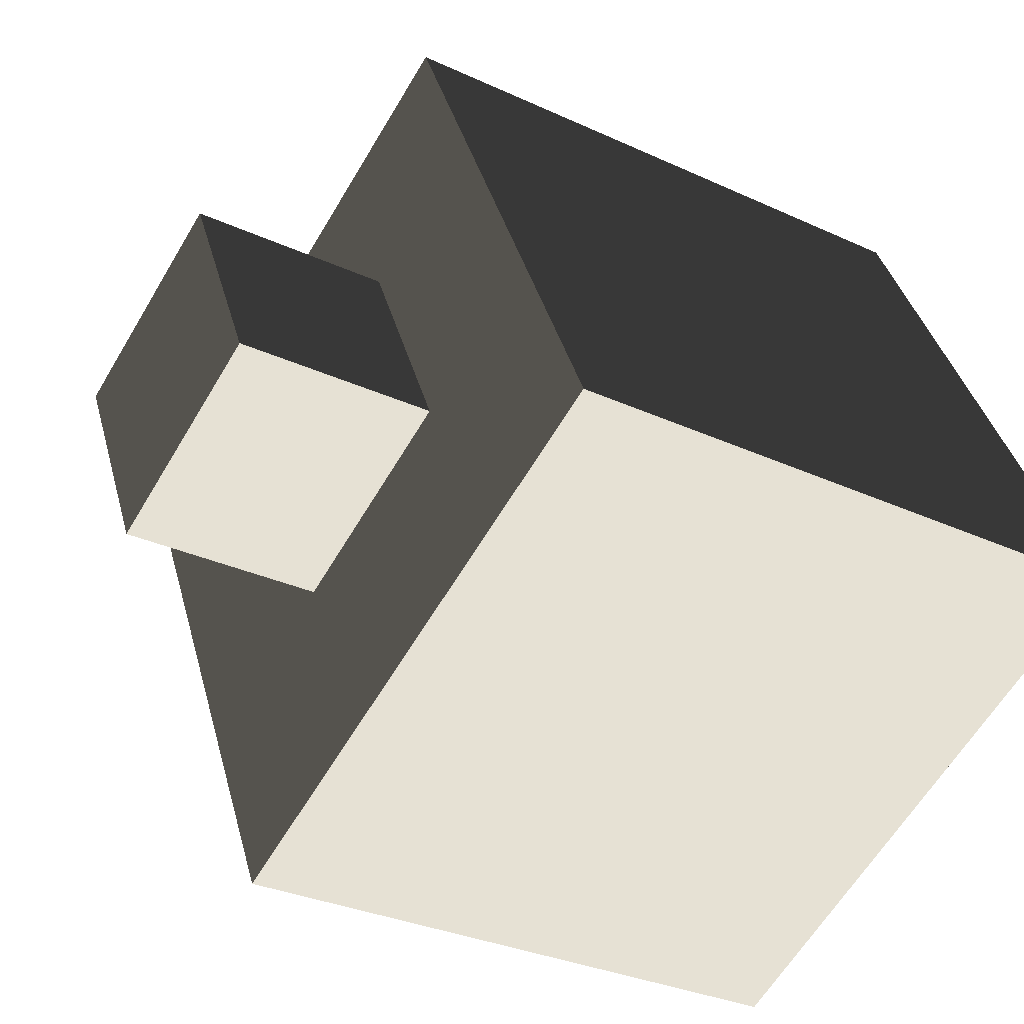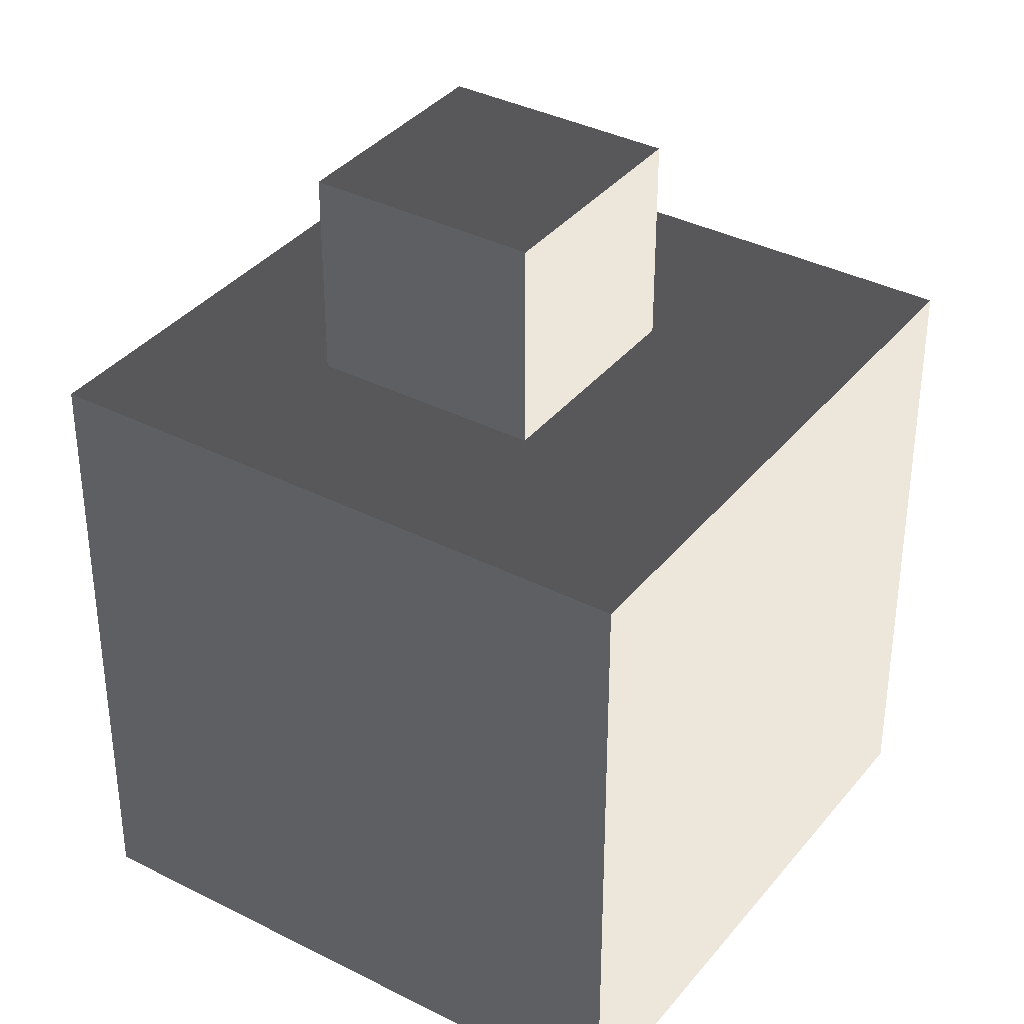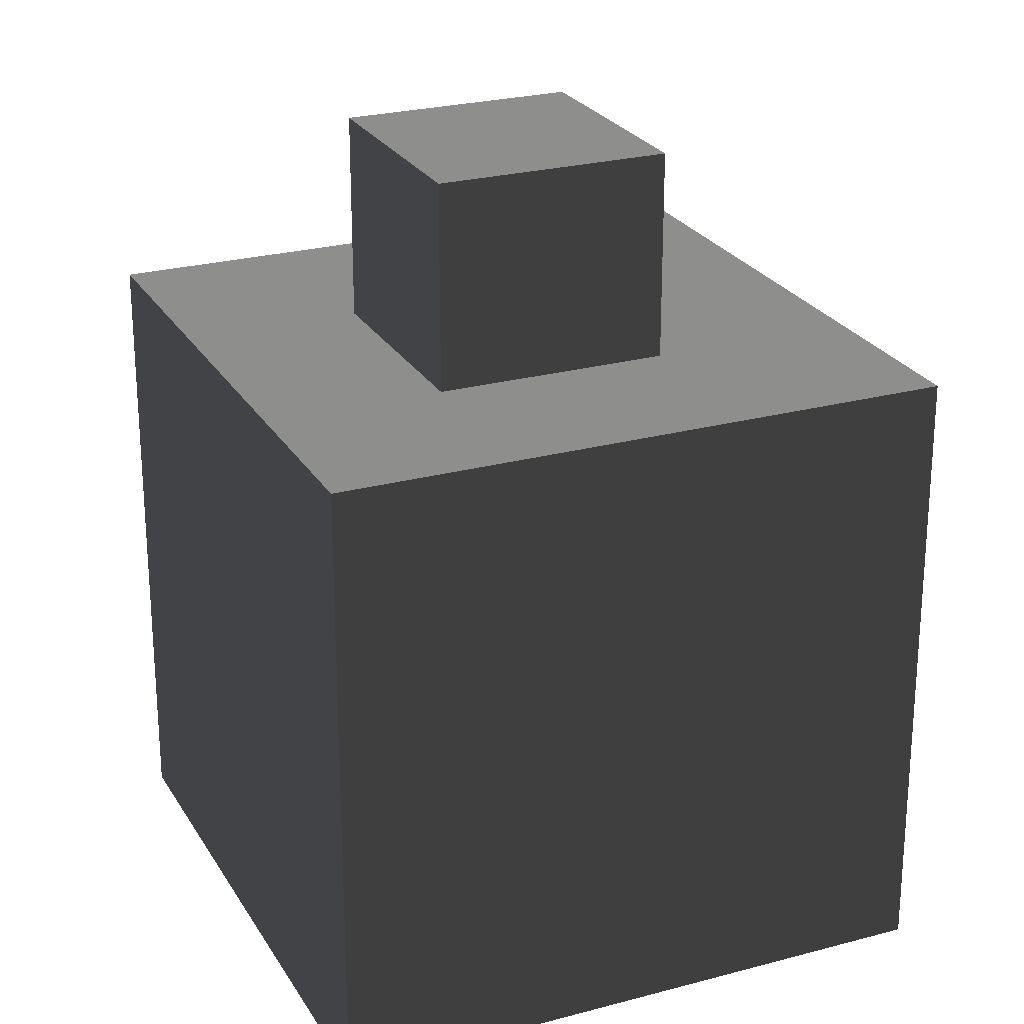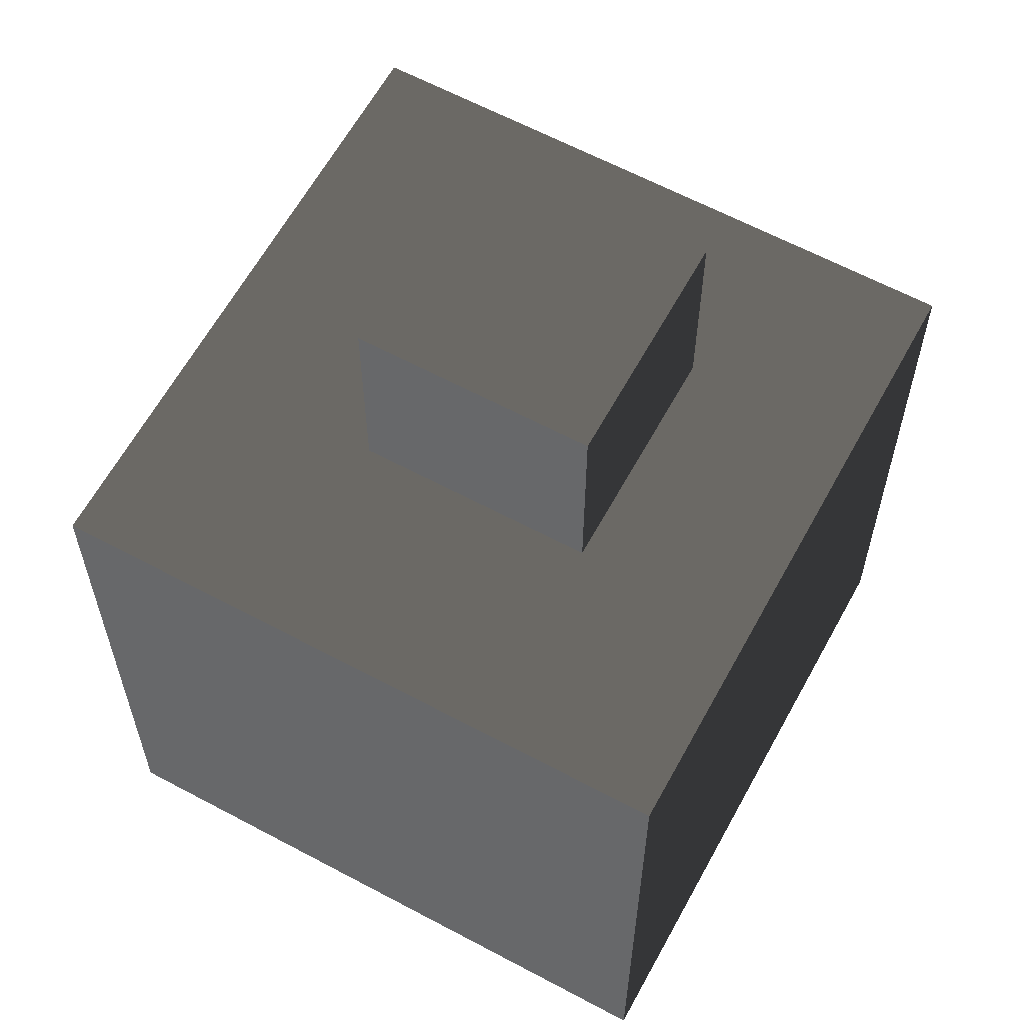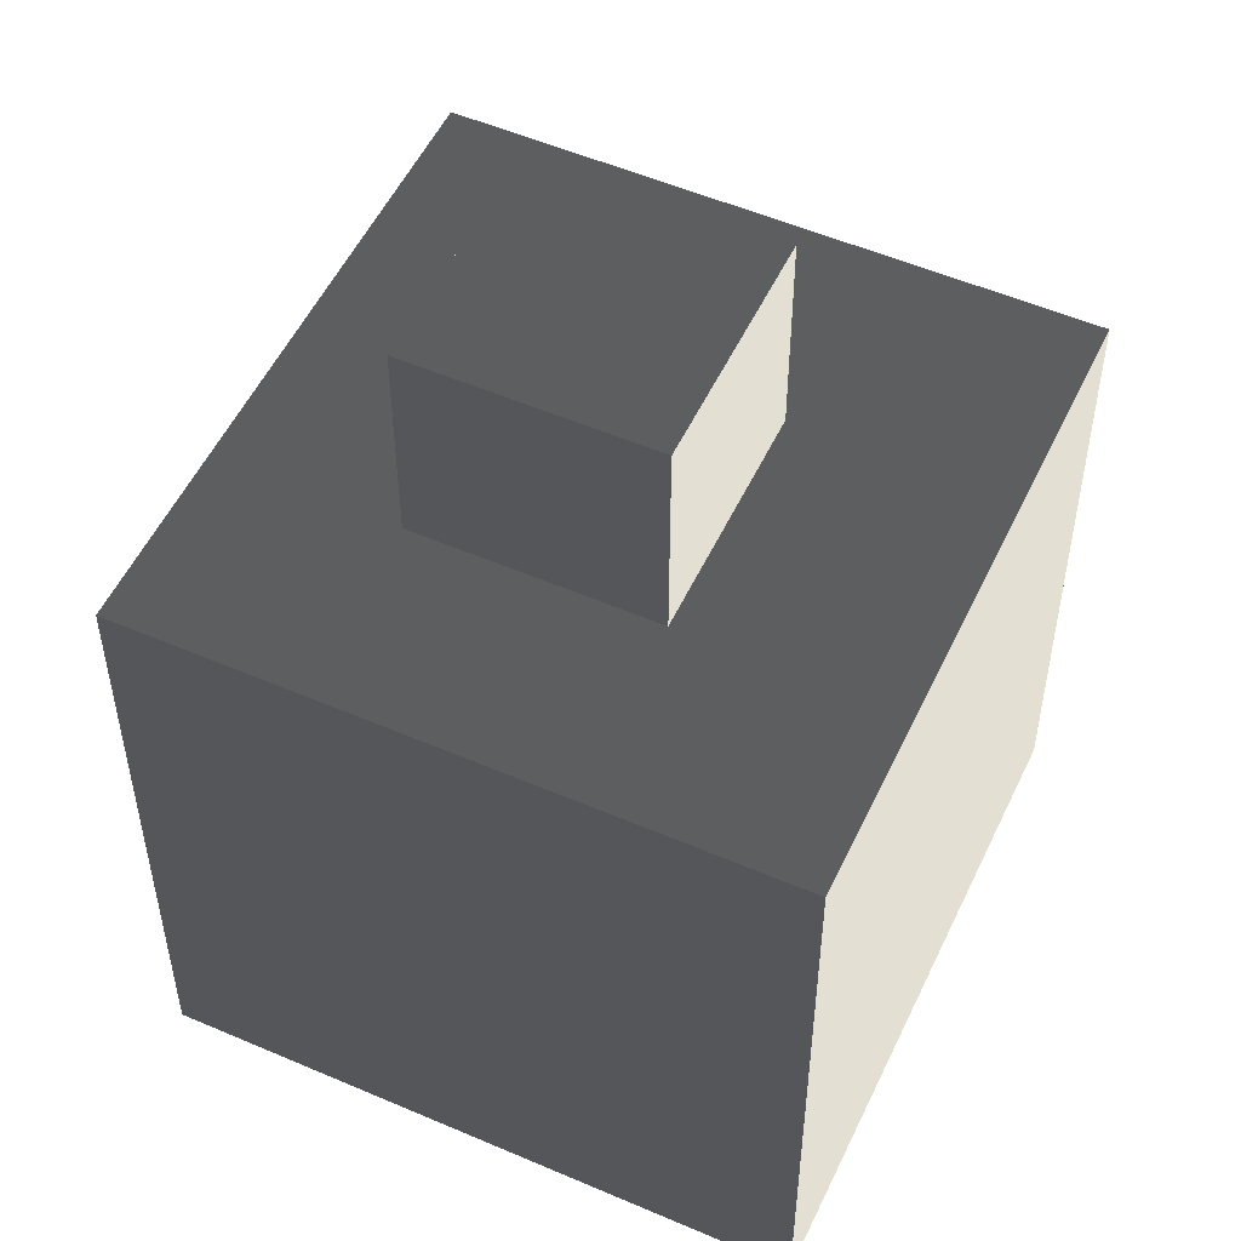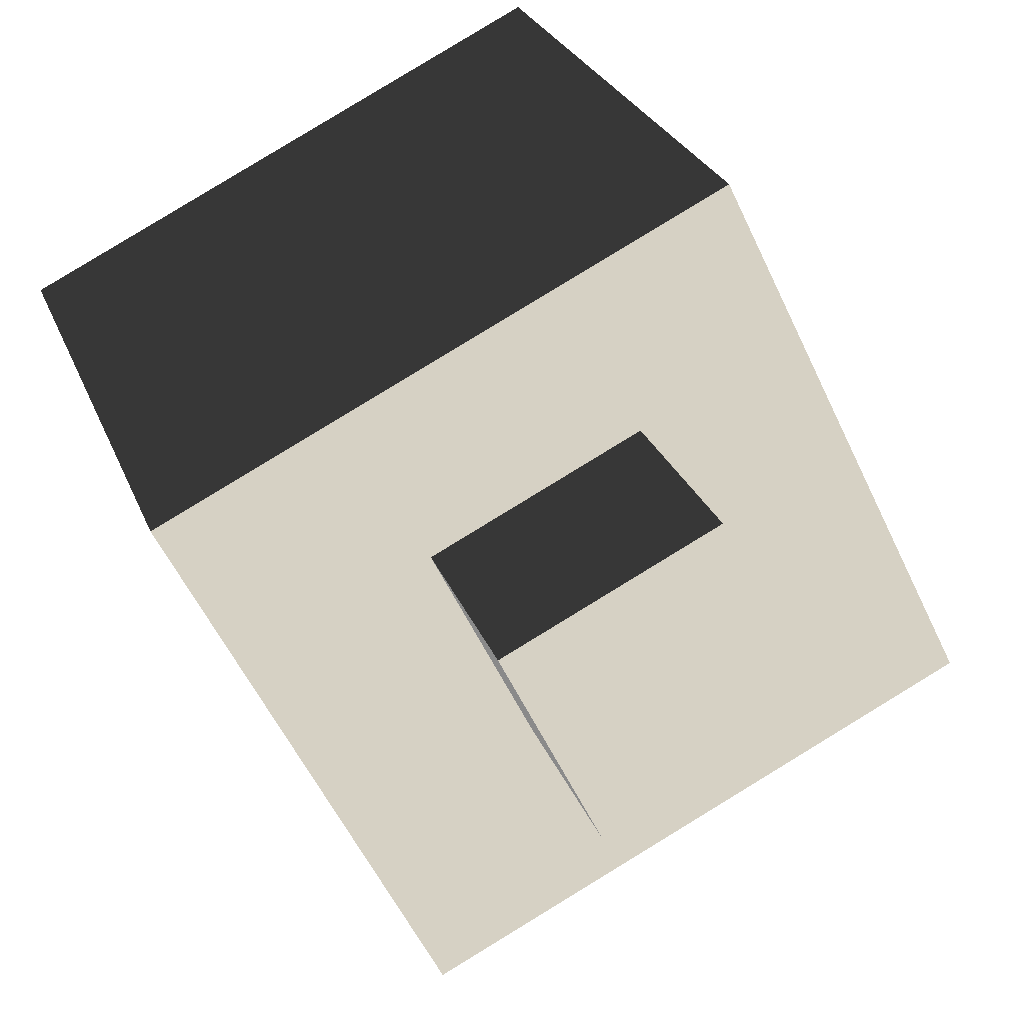
<metadata>
{"format":"obj","ext":"obj","renderer":"f3d","projection":"perspective","resolution":1024,"background":"white","views":[{"elev":-30.2,"azim":55.8,"up":"+Y"},{"elev":36.4,"azim":-120.4,"up":"+Z"},{"elev":24.8,"azim":-177.9,"up":"+Z"},{"elev":62.1,"azim":54.5,"up":"+Z"},{"elev":52.9,"azim":-129.2,"up":"+Z"},{"elev":26.6,"azim":-18.2,"up":"+Y"}]}
</metadata>
<code>
v 0.1723 0.4467 0.9844
v 0.4454 -0.1148 0.9844
v -0.1161 -0.3879 0.9844
v -0.3892 0.1736 0.9844
v -0.3737 -1.128 -1.223
v -1.097 0.3601 -1.223
v -1.097 0.3601 0.4314
v -0.3737 -1.128 0.4314
v -1.097 0.3601 -1.223
v 0.3906 1.084 -1.223
v 0.3906 1.084 0.4314
v -1.097 0.3601 0.4314
v 0.3906 1.084 -1.223
v 1.114 -0.4042 -1.223
v 1.114 -0.4042 0.4314
v 0.3906 1.084 0.4314
v 1.114 -0.4042 -1.223
v -0.3737 -1.128 -1.223
v -0.3737 -1.128 0.4314
v 1.114 -0.4042 0.4314
v -1.097 0.3601 -1.223
v -0.3737 -1.128 -1.223
v 1.114 -0.4042 -1.223
v 0.3906 1.084 -1.223
v 0.4454 -0.1148 0.4314
v 0.4454 -0.1148 0.9844
v 0.1723 0.4467 0.9844
v 0.1723 0.4467 0.4314
v 0.1723 0.4467 0.4314
v 0.1723 0.4467 0.9844
v -0.3892 0.1736 0.9844
v -0.3892 0.1736 0.4314
v -0.1161 -0.3879 0.9844
v -0.1161 -0.3879 0.4314
v -0.3552 0.1036 0.4314
v -0.3892 0.1736 0.9844
v -0.3892 0.1736 0.4314
v -0.1161 -0.3879 0.4314
v -0.1161 -0.3879 0.9844
v 0.4454 -0.1148 0.9844
v 0.4454 -0.1148 0.4314
v -0.3737 -1.128 0.4314
v -1.097 0.3601 0.4314
v 0.3906 1.084 0.4314
v 1.114 -0.4042 0.4314
g Flower_(20)_881_114
f 1 3 2
f 1 4 3
f 5 7 6
f 5 8 7
f 9 11 10
f 9 12 11
f 13 15 14
f 13 16 15
f 17 19 18
f 17 20 19
f 21 23 22
f 21 24 23
f 25 27 26
f 25 28 27
f 29 31 30
f 29 32 31
f 33 35 34
f 35 33 36
f 35 36 37
f 38 40 39
f 38 41 40
f 42 44 43
f 42 45 44

</code>
